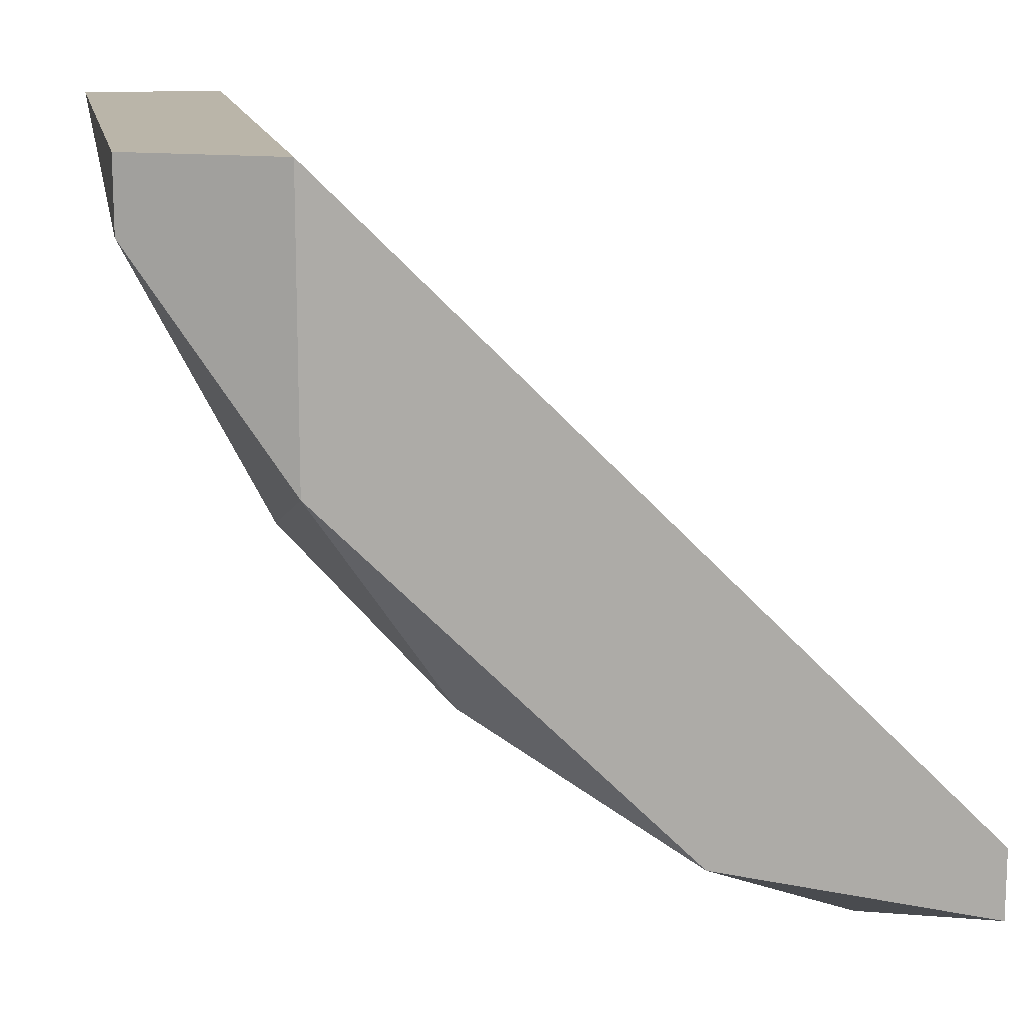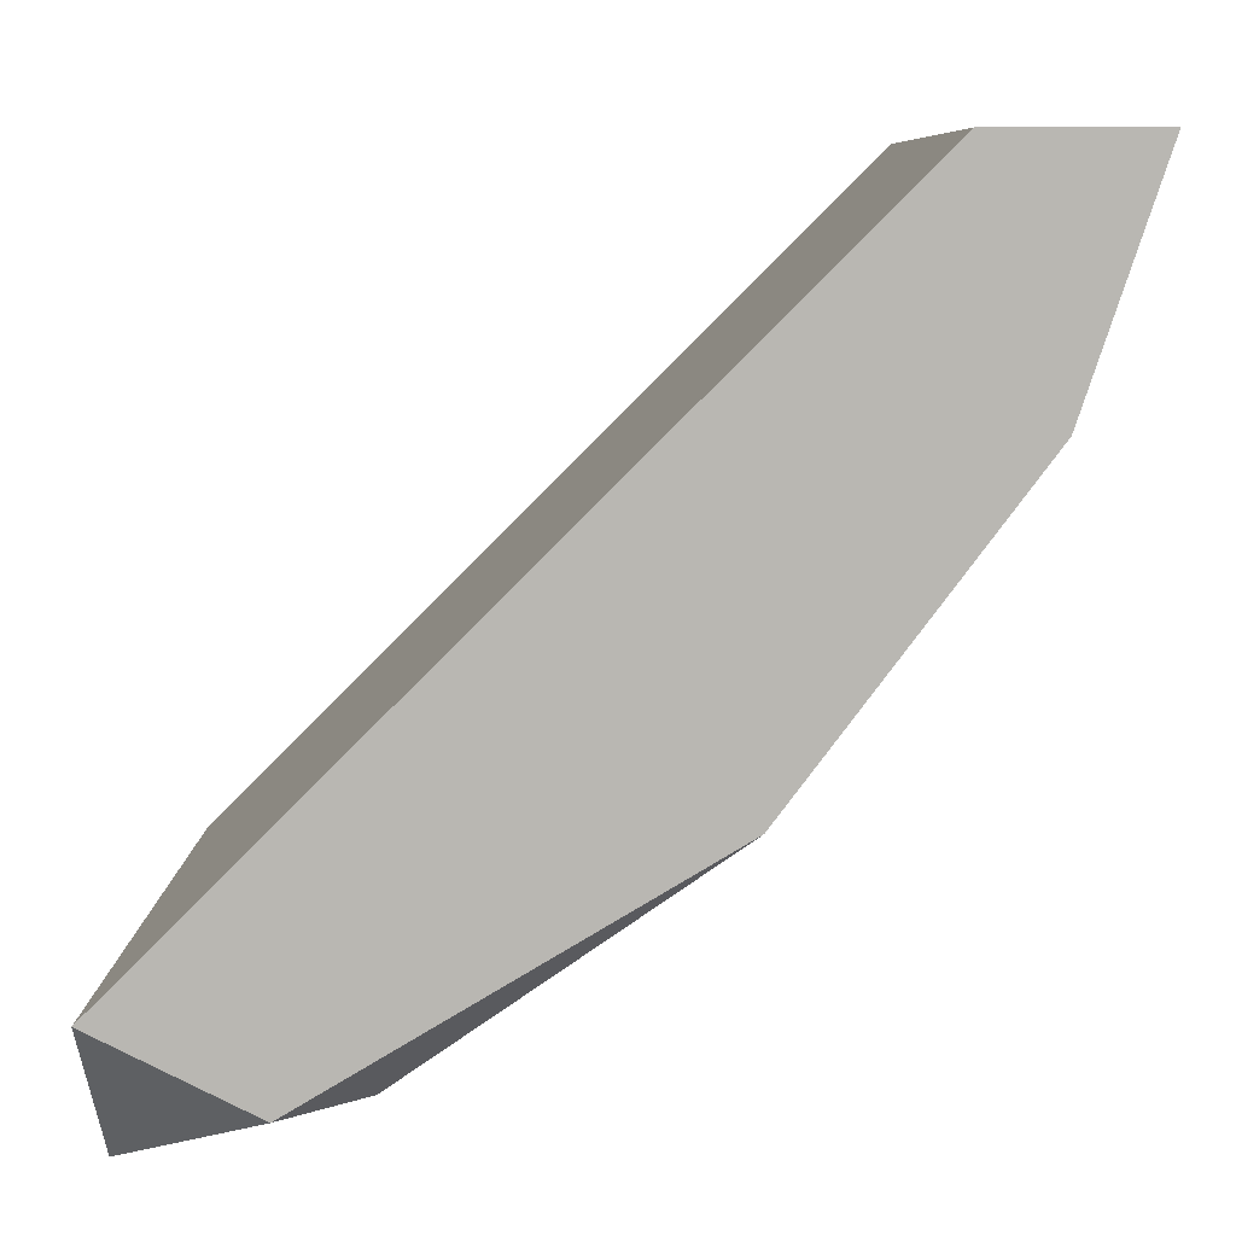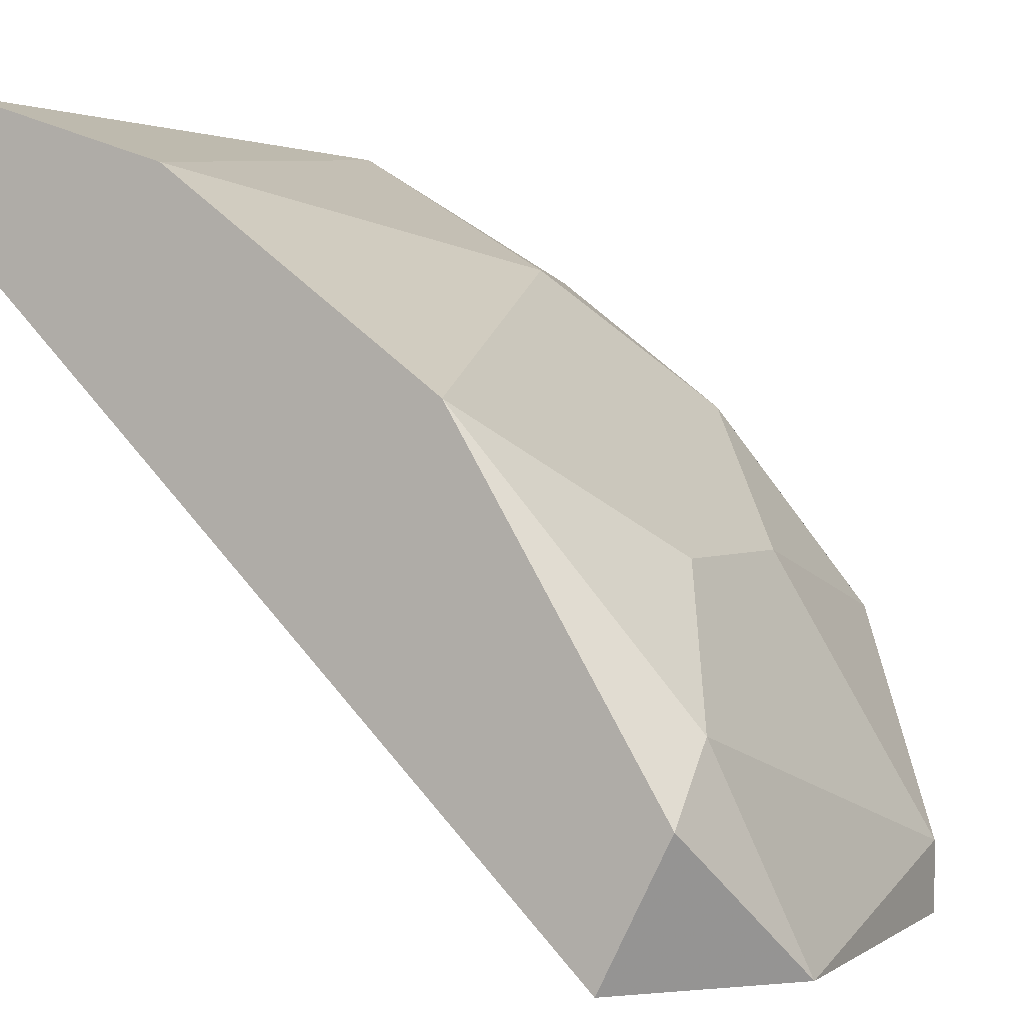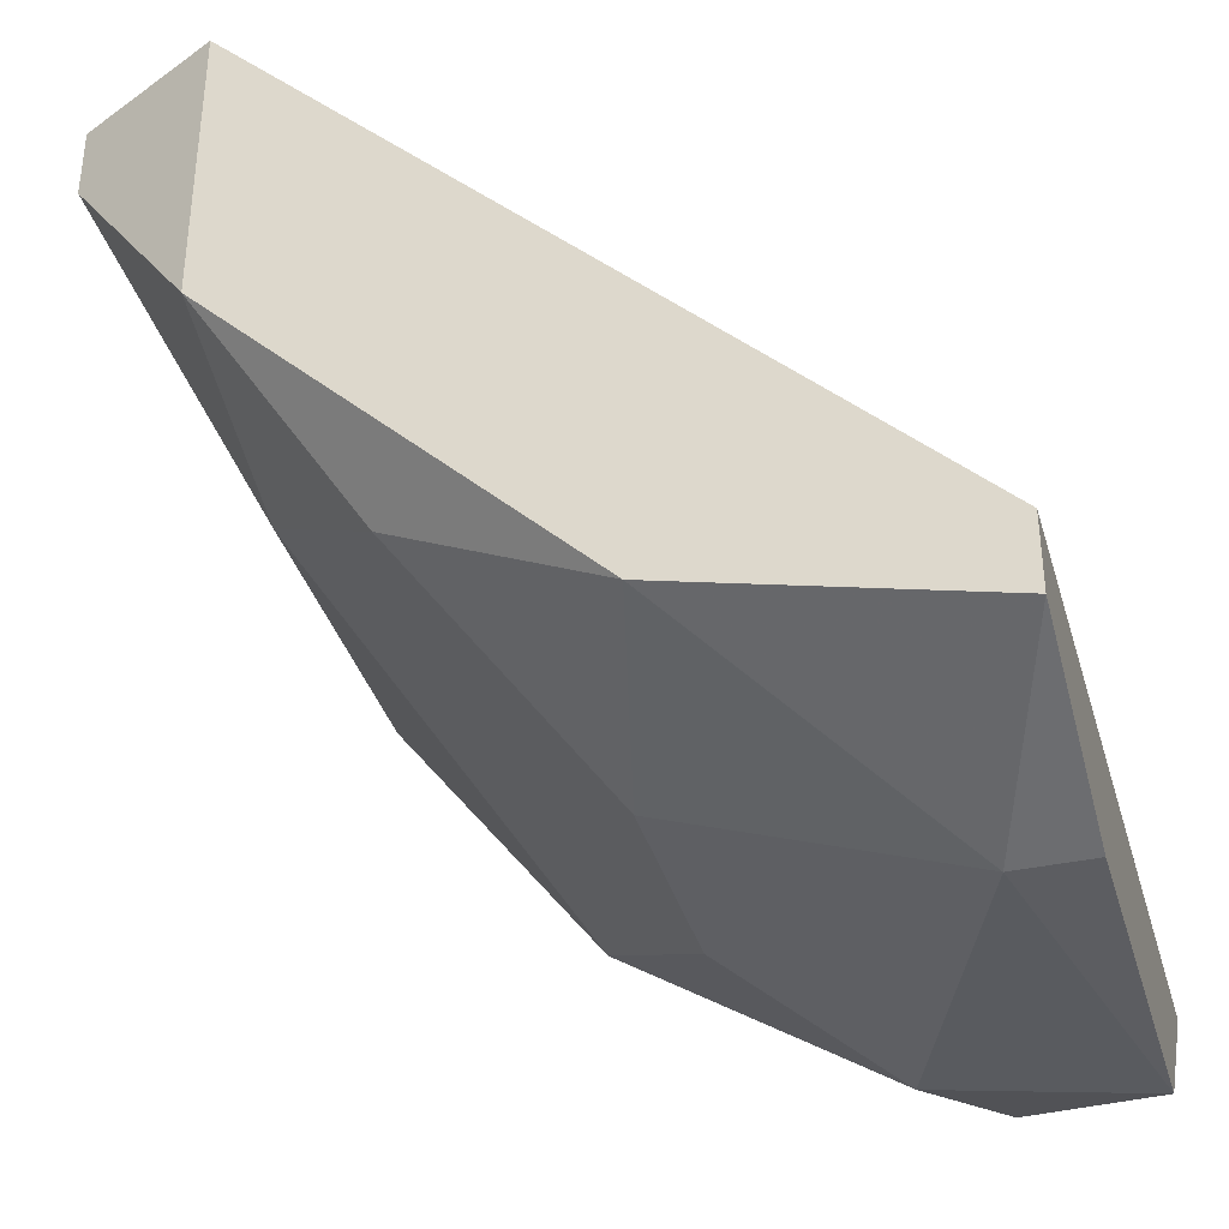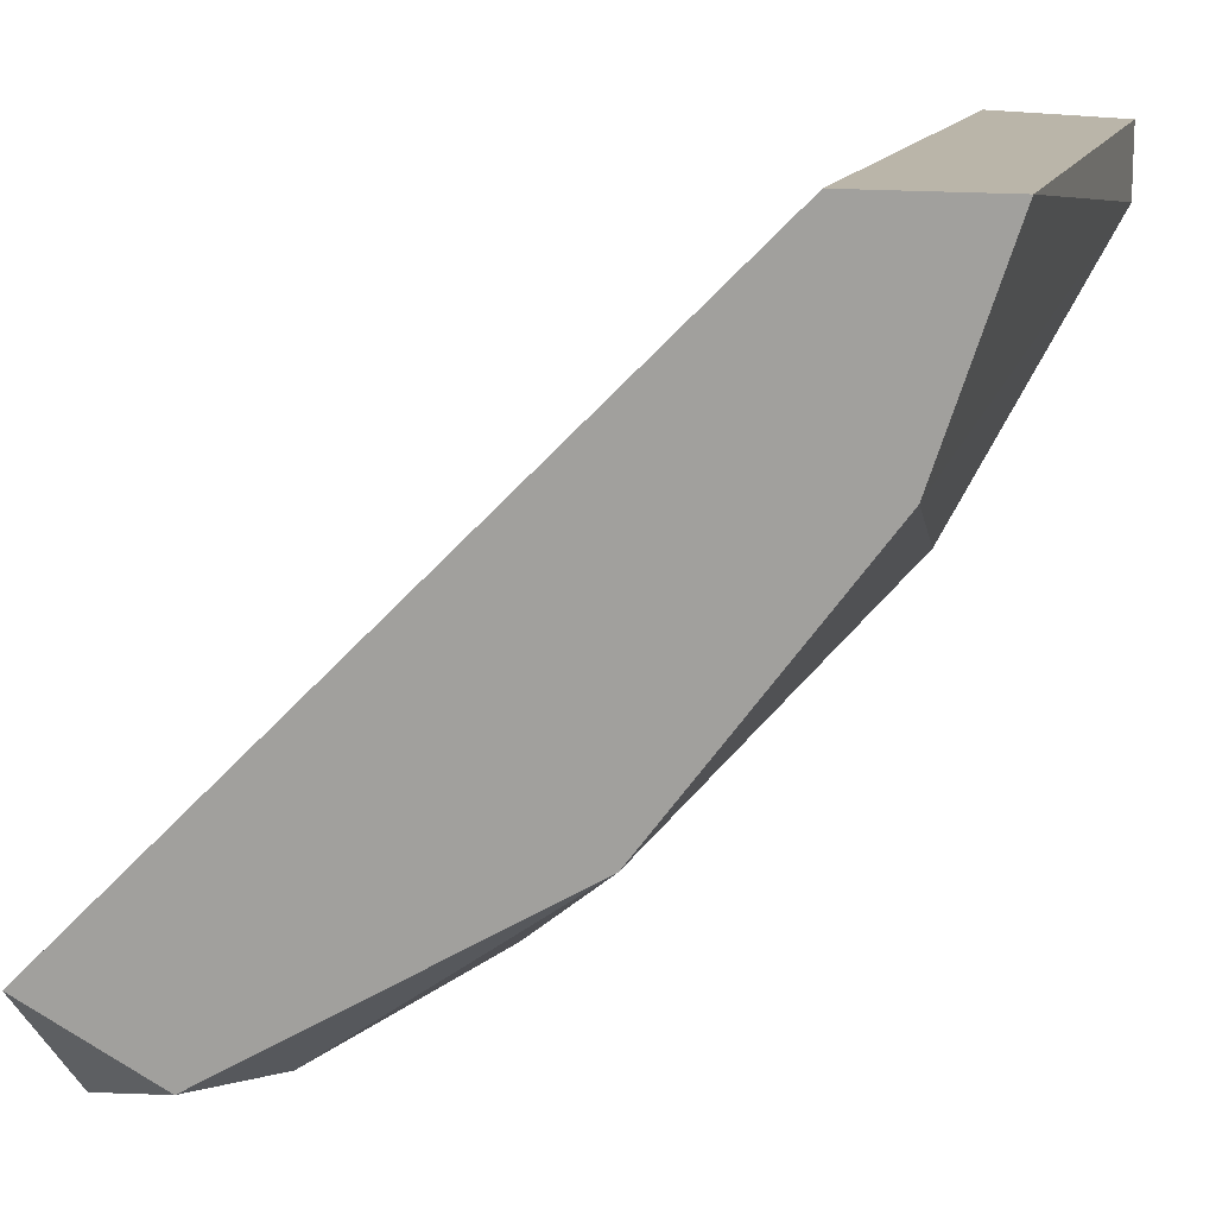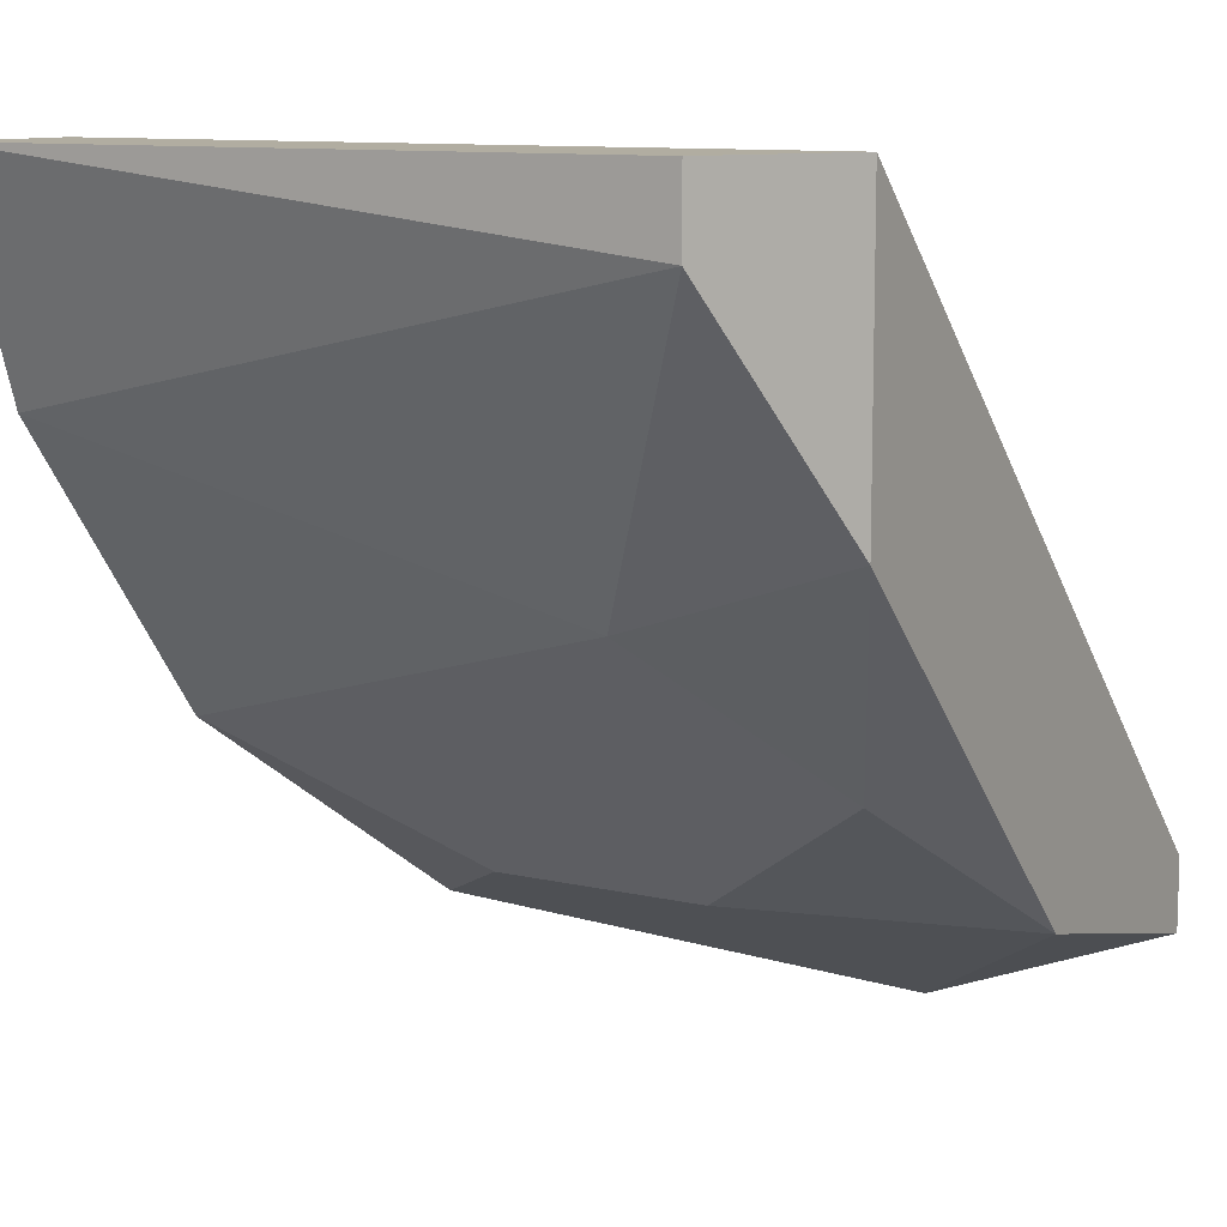
<metadata>
{"format":"obj","ext":"obj","renderer":"f3d","projection":"perspective","resolution":1024,"background":"white","views":[{"elev":13.7,"azim":-101.1,"up":"+Z"},{"elev":7.8,"azim":90.4,"up":"+Z"},{"elev":1.6,"azim":115.9,"up":"+Y"},{"elev":-36.9,"azim":-74.2,"up":"+Z"},{"elev":13.7,"azim":105.5,"up":"+Z"},{"elev":10.4,"azim":-149.3,"up":"+Z"}]}
</metadata>
<code>
v -0.1462 0.2924 -0.1208
v -0.1253 0.1775 -0.2252
v -0.07313 0.1775 -0.2252
v -0.1567 0.2715 -0.1104
v -0.05223 0.2715 -0.1104
v -0.05223 0.2506 -0.1835
v -0.05223 0.1775 -0.2043
v -0.1567 0.2193 -0.2043
v -0.1567 0.1775 -0.2043
v -0.05223 0.2924 -0.1104
v -0.1253 0.2715 -0.1626
v -0.08356 0.2297 -0.2043
v -0.05223 0.2819 -0.1417
v -0.1567 0.2715 -0.1522
v -0.05223 0.1984 -0.2148
v -0.1462 0.2506 -0.1835
v -0.1253 0.188 -0.2252
v -0.1462 0.2924 -0.1104
v -0.06268 0.2089 -0.2148
v -0.1567 0.1775 -0.2148
v -0.1149 0.2297 -0.2043
f 19 17 21
f 2 3 7
f 5 4 7
f 6 5 7
f 2 7 9
f 7 4 9
f 4 8 9
f 4 5 10
f 5 6 10
f 11 6 12
f 1 10 13
f 10 6 13
f 6 11 13
f 11 1 13
f 4 1 14
f 8 4 14
f 1 11 14
f 7 3 15
f 6 7 15
f 8 14 16
f 14 11 16
f 3 2 17
f 1 4 18
f 10 1 18
f 4 10 18
f 12 6 19
f 15 3 19
f 6 15 19
f 3 17 19
f 2 9 20
f 9 8 20
f 17 2 20
f 8 17 20
f 11 12 21
f 8 16 21
f 16 11 21
f 17 8 21
f 12 19 21

</code>
